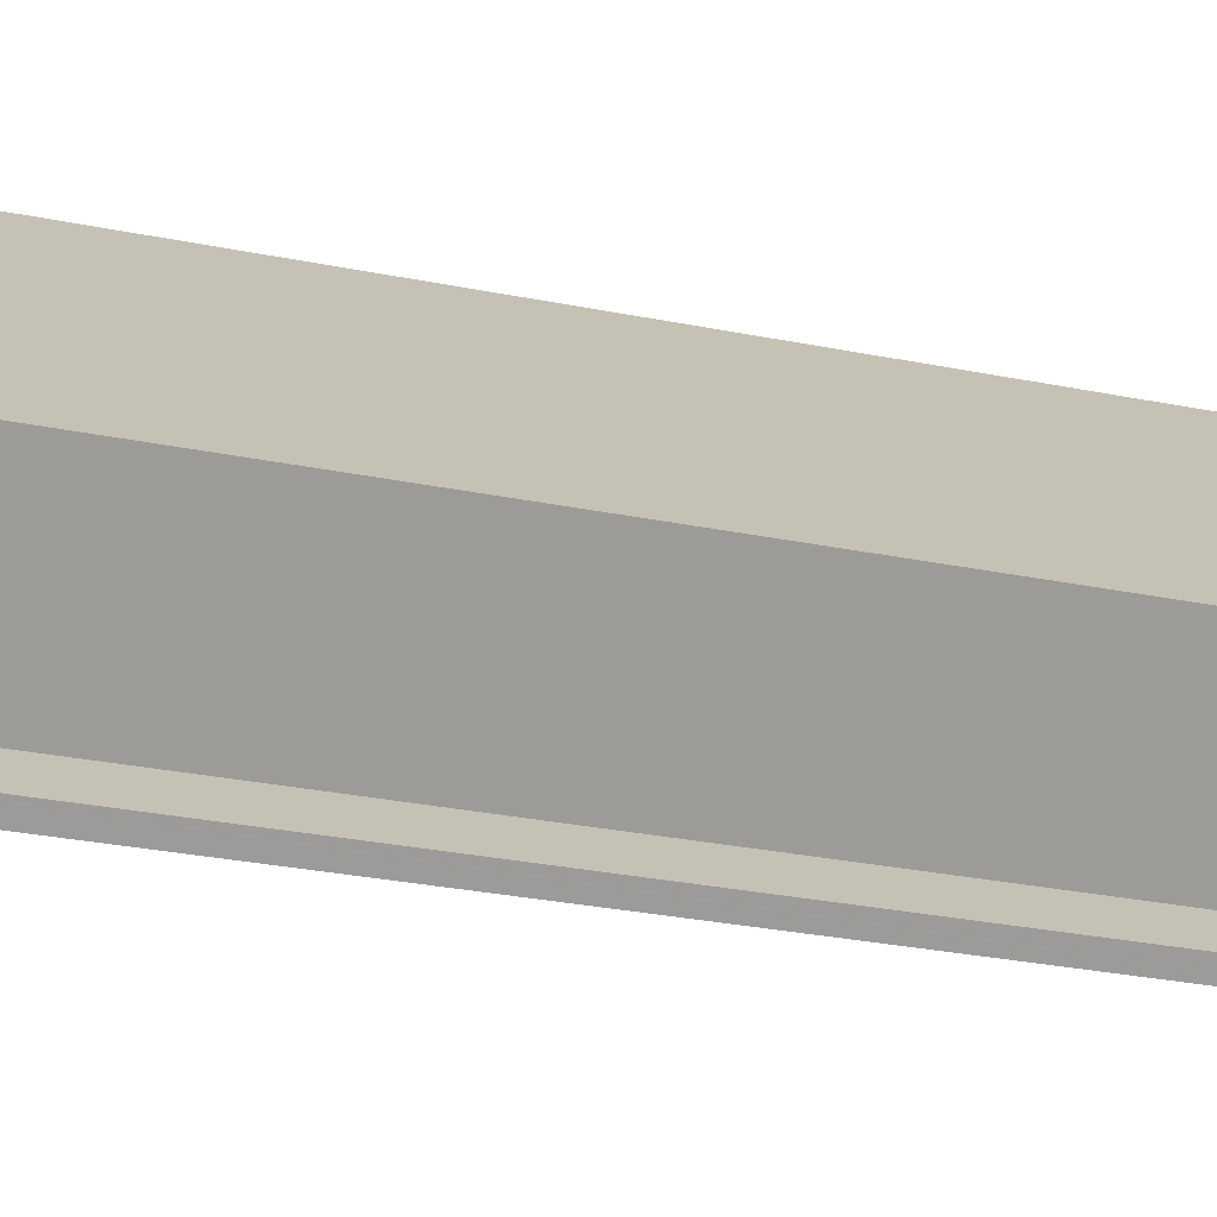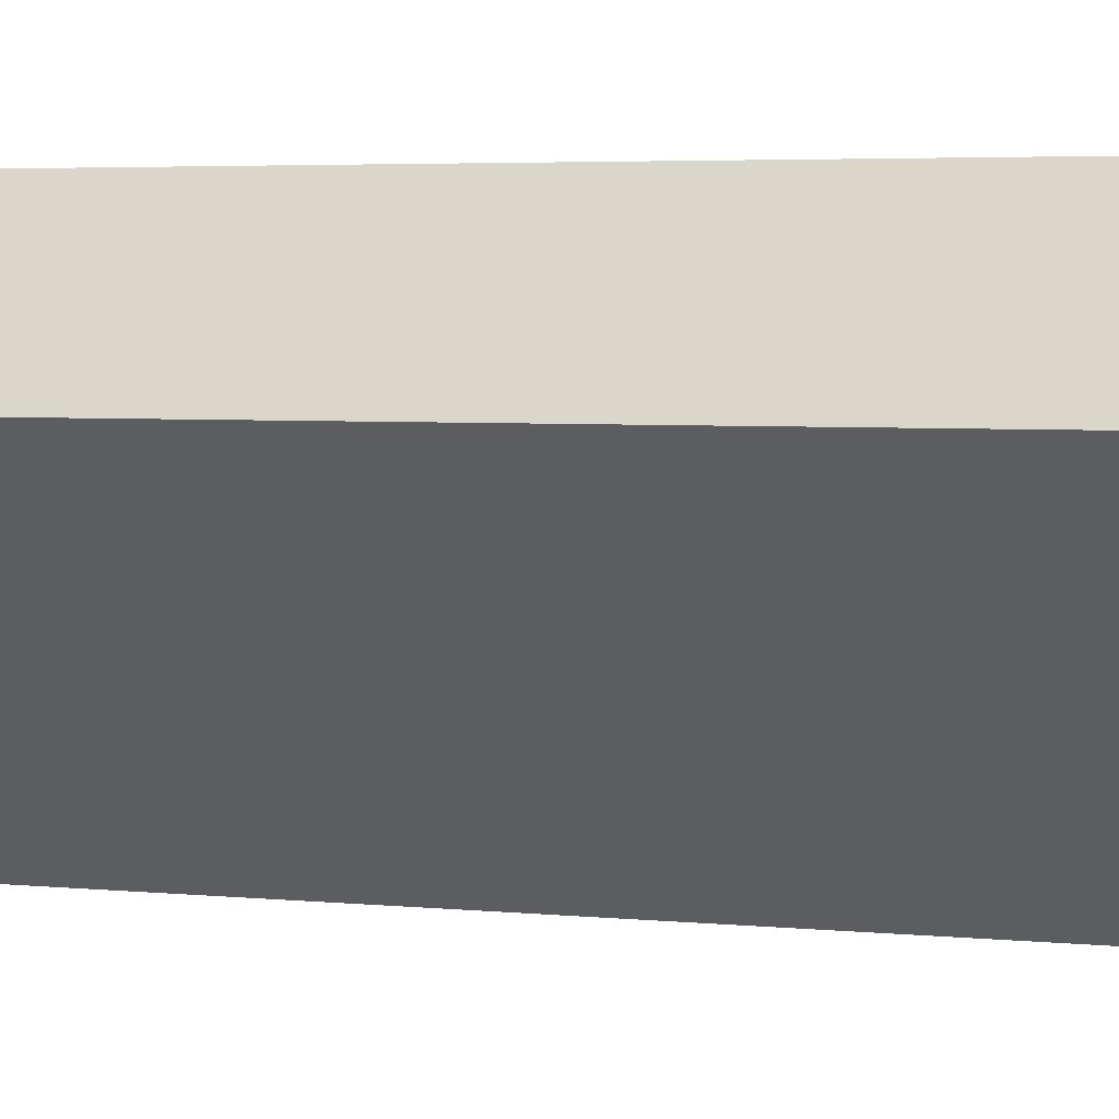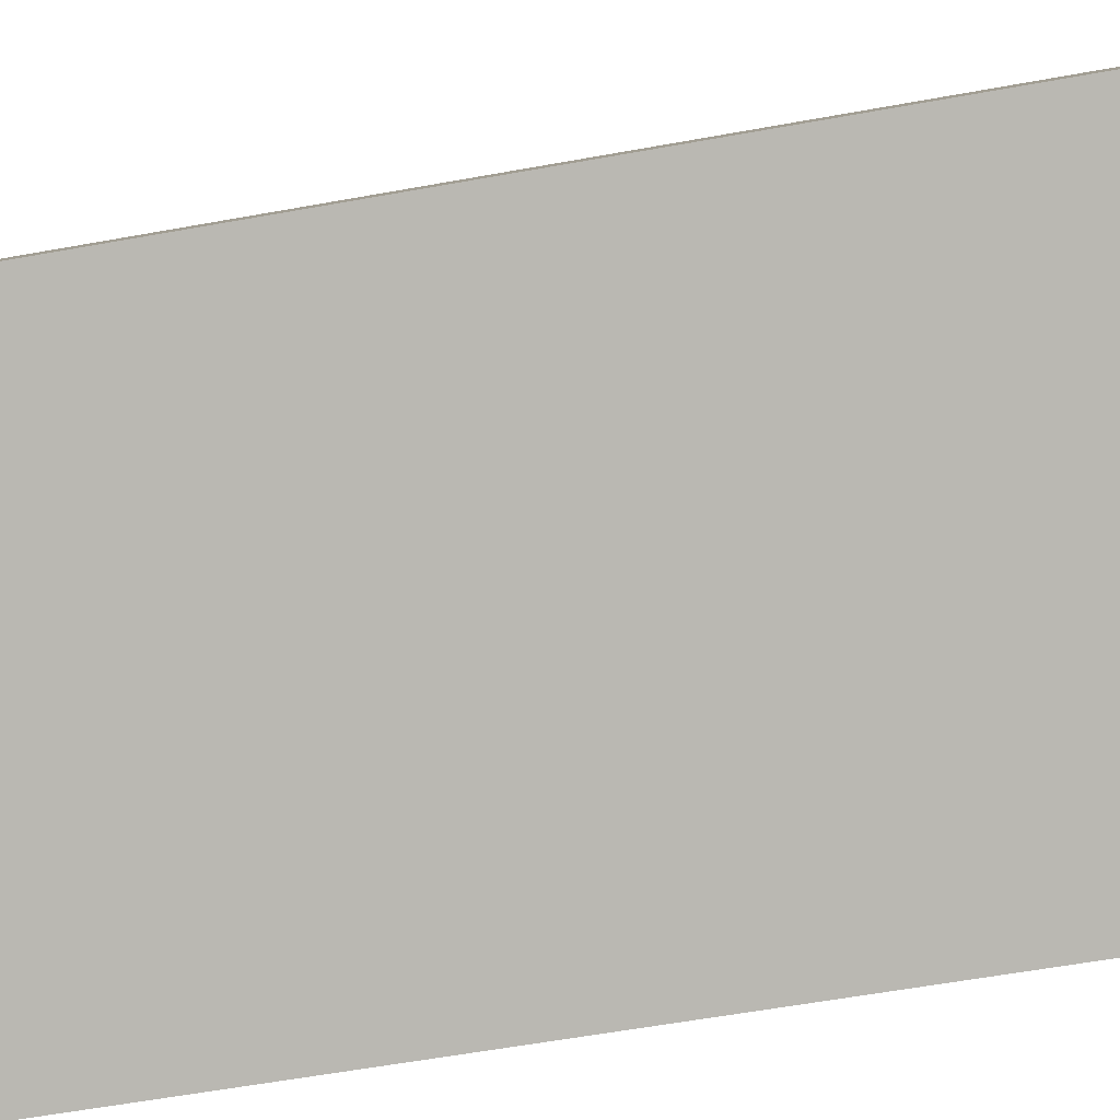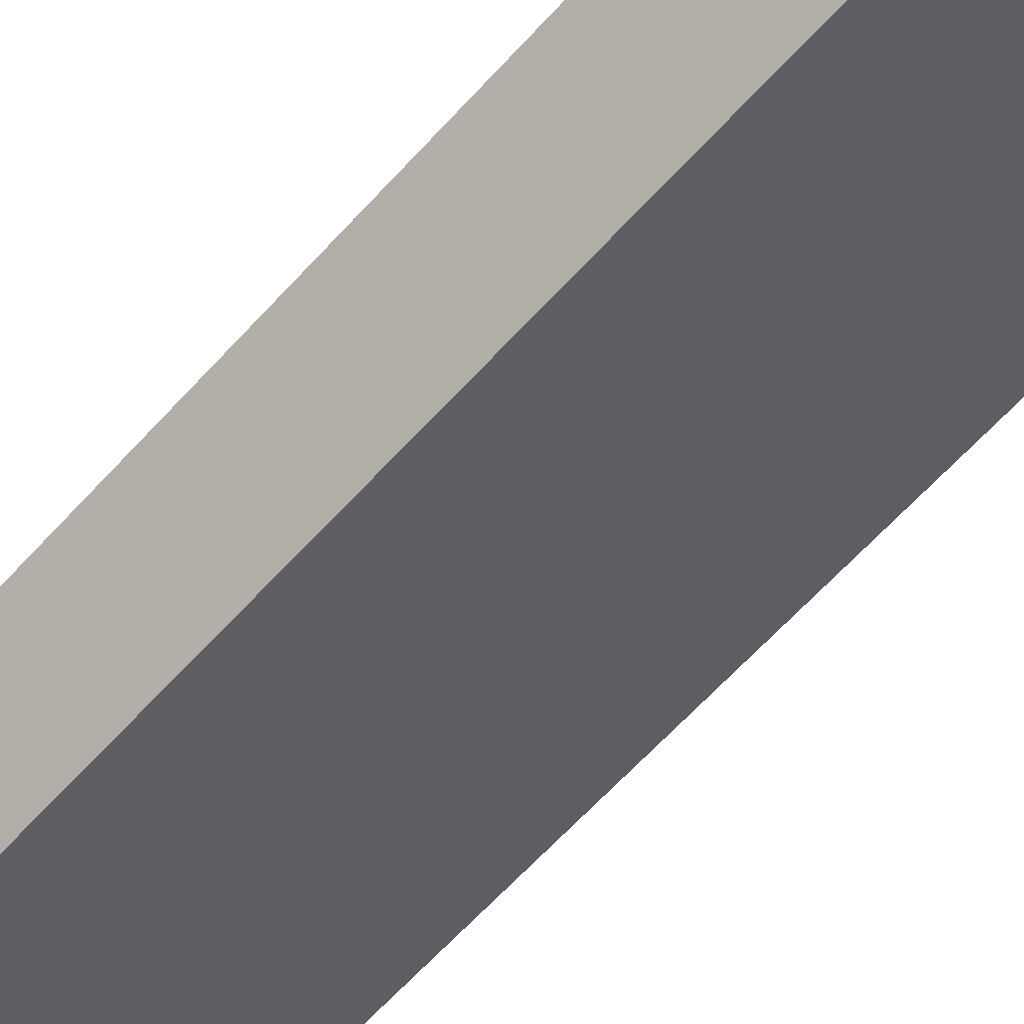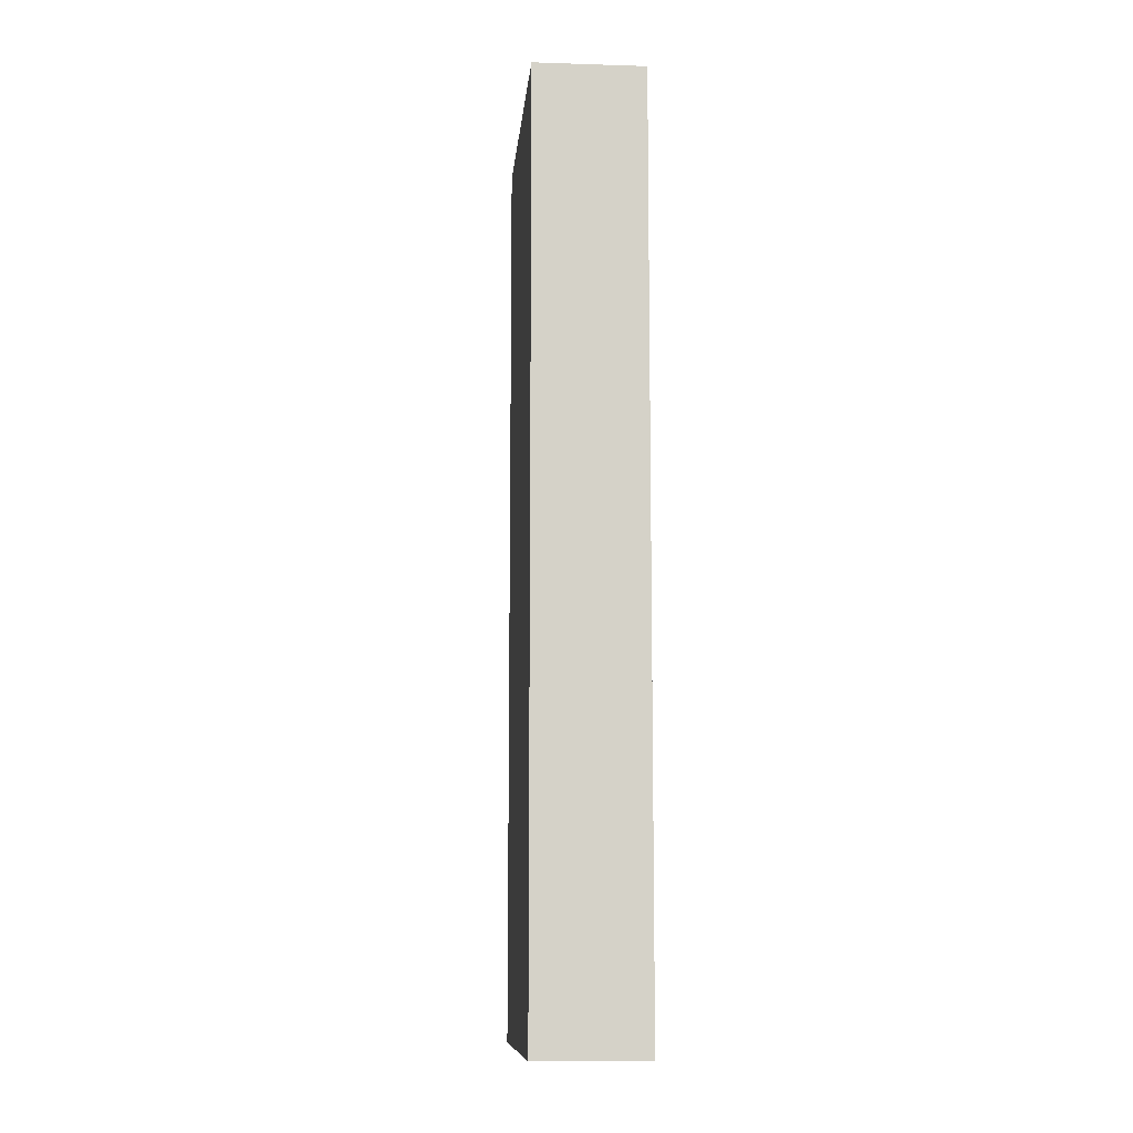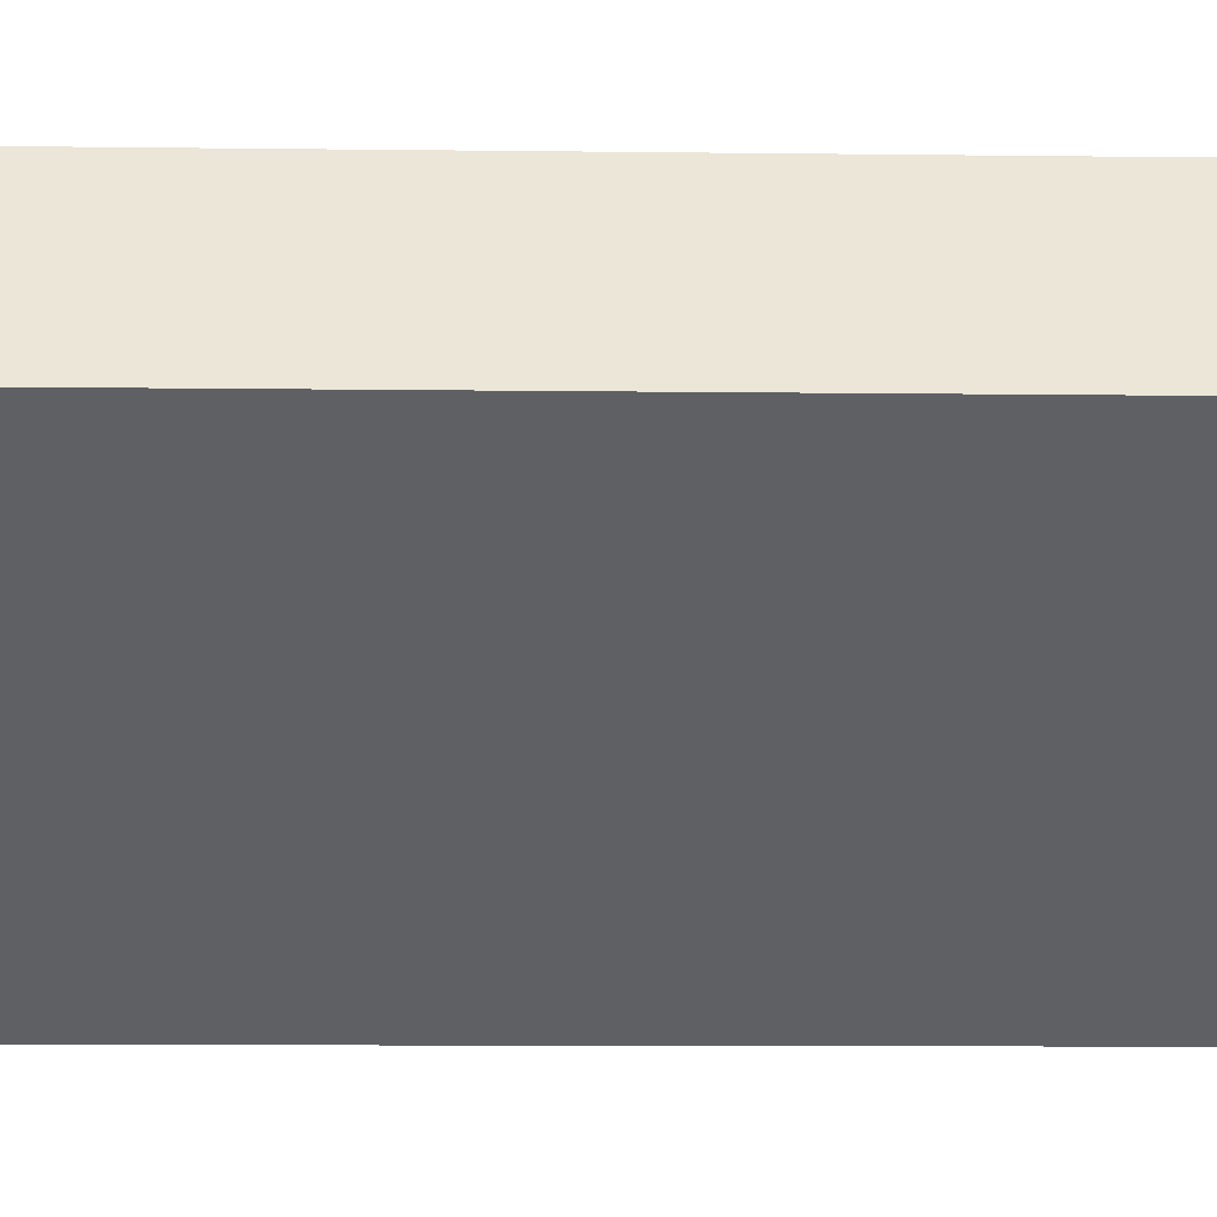
<metadata>
{"format":"obj","ext":"obj","renderer":"f3d","projection":"perspective","resolution":1024,"background":"white","views":[{"elev":-21.9,"azim":68.5,"up":"+Z"},{"elev":2.8,"azim":-63.9,"up":"+Z"},{"elev":-45.9,"azim":-77.4,"up":"+Z"},{"elev":-61.5,"azim":138.4,"up":"+Z"},{"elev":-10.4,"azim":-55.7,"up":"+Y"},{"elev":-6.2,"azim":-92.9,"up":"+Z"}]}
</metadata>
<code>
v  5.256 20.98 -4.236
v  5.264 20.98 -4.009
v  5.371 20.98 -4.097
v  5.21 20.98 -4.292
v  4.662 20.98 -3.51
v  4.866 20.98 -4.009
v  0 20.98 1.285e-15
v  1.579 20.98 1.961
v  6.095 20.98 -1.781
v  6.095 1.091e-16 -1.781
v  4.662 2.149e-16 -3.51
v  5.371 2.509e-16 -4.097
v  5.21 2.628e-16 -4.292
v  5.256 2.594e-16 -4.236
v  5.264 2.455e-16 -4.009
v  1.579 -1.201e-16 1.961
v  0 0 0
v  4.866 2.455e-16 -4.009
g defaultobject
f 1 2 3
f 2 1 4
f 2 4 5
f 5 4 6
f 5 6 7
f 5 7 8
f 8 9 5
f 10 5 9
f 5 10 11
f 12 1 3
f 1 12 4
f 4 12 13
f 13 12 14
f 11 2 5
f 2 11 3
f 3 11 12
f 12 11 15
f 16 9 8
f 9 16 10
f 13 6 4
f 6 13 7
f 7 13 17
f 17 13 18
f 17 8 7
f 8 17 16
f 14 18 13
f 18 14 12
f 18 12 15
f 18 15 11
f 18 11 17
f 17 11 10
f 17 10 16

</code>
